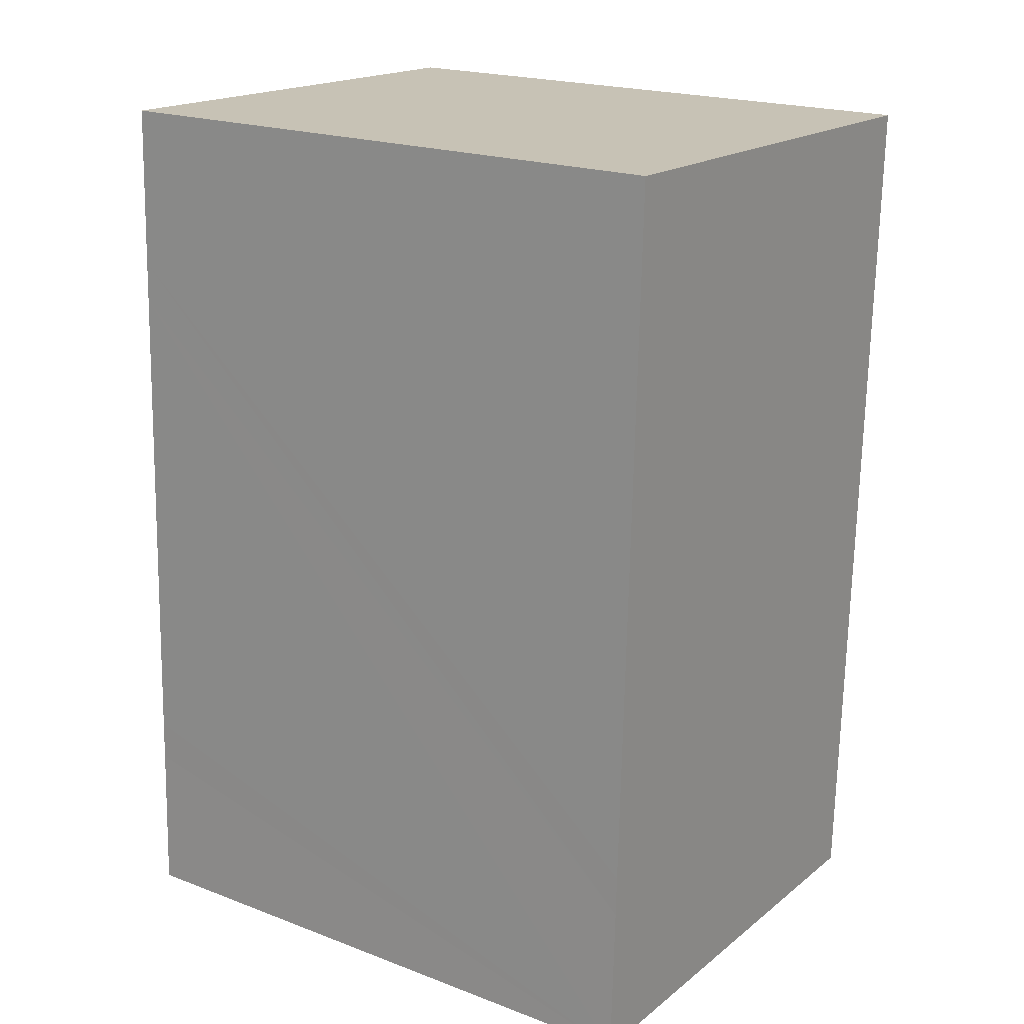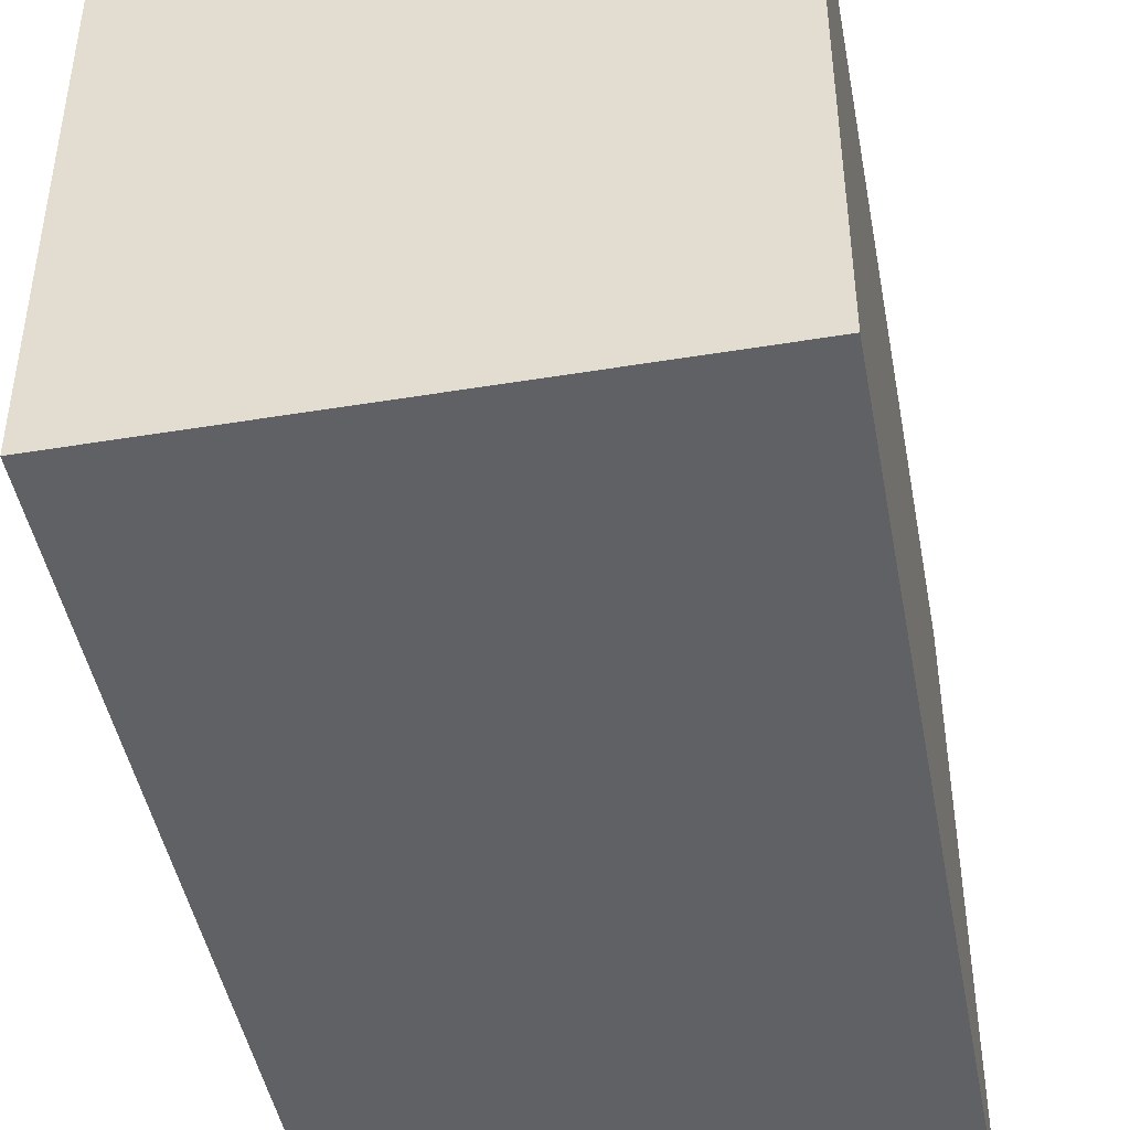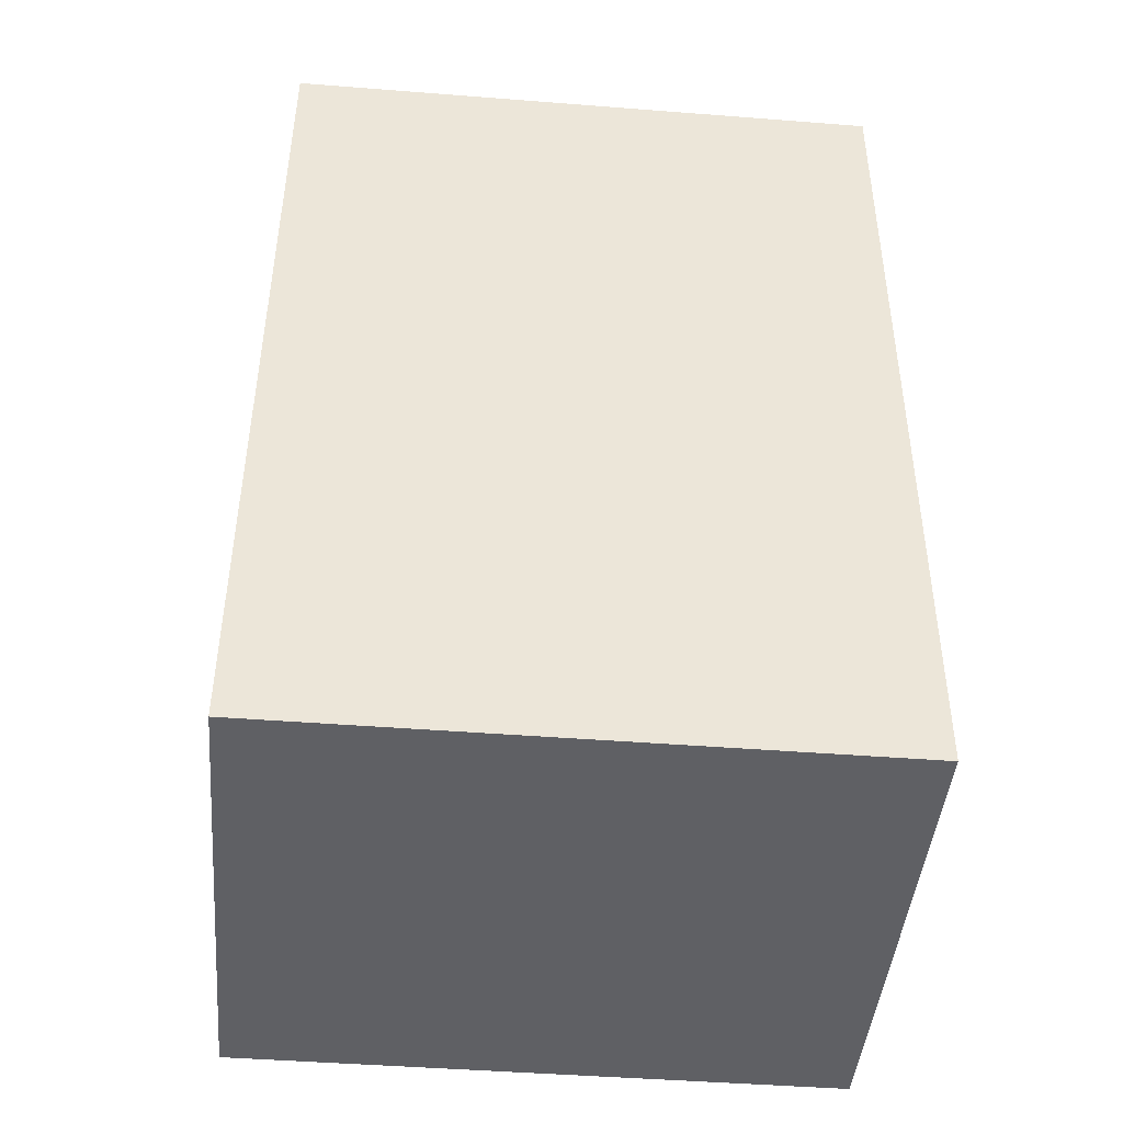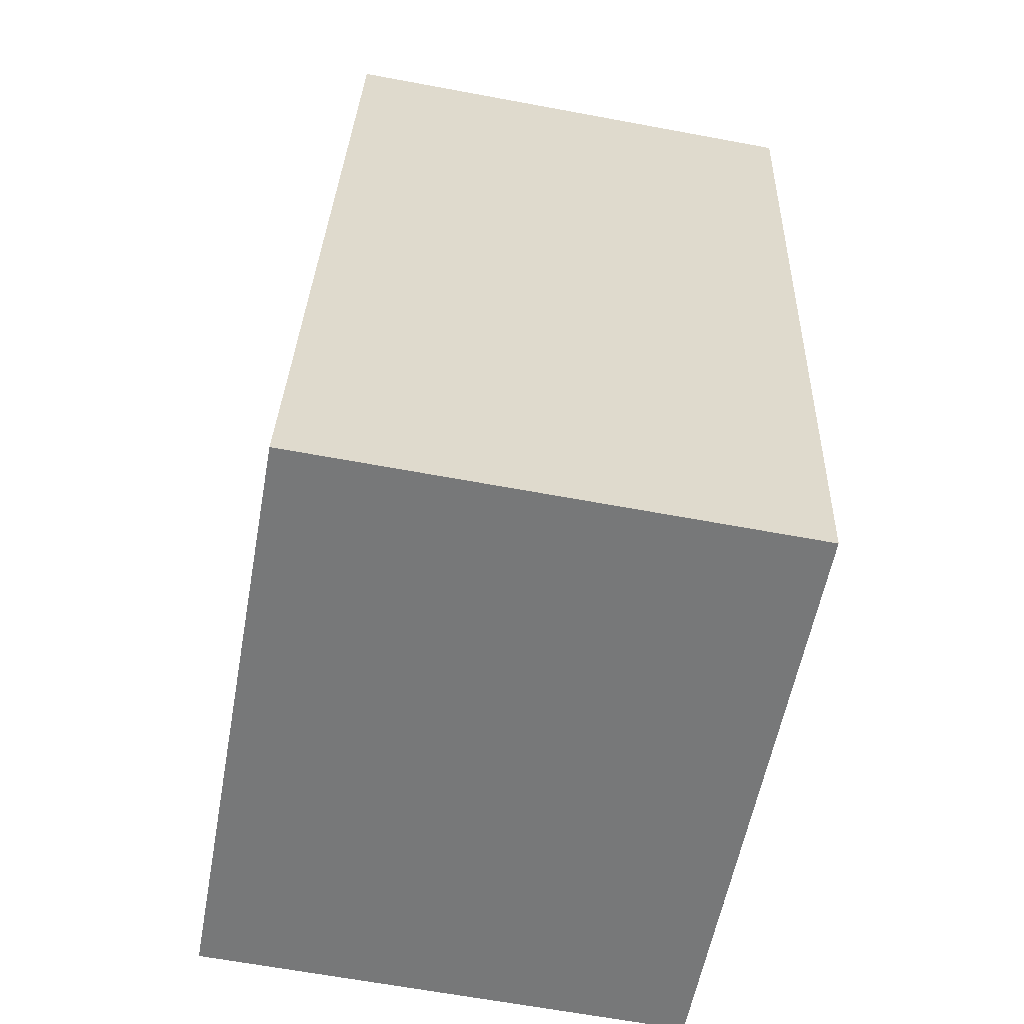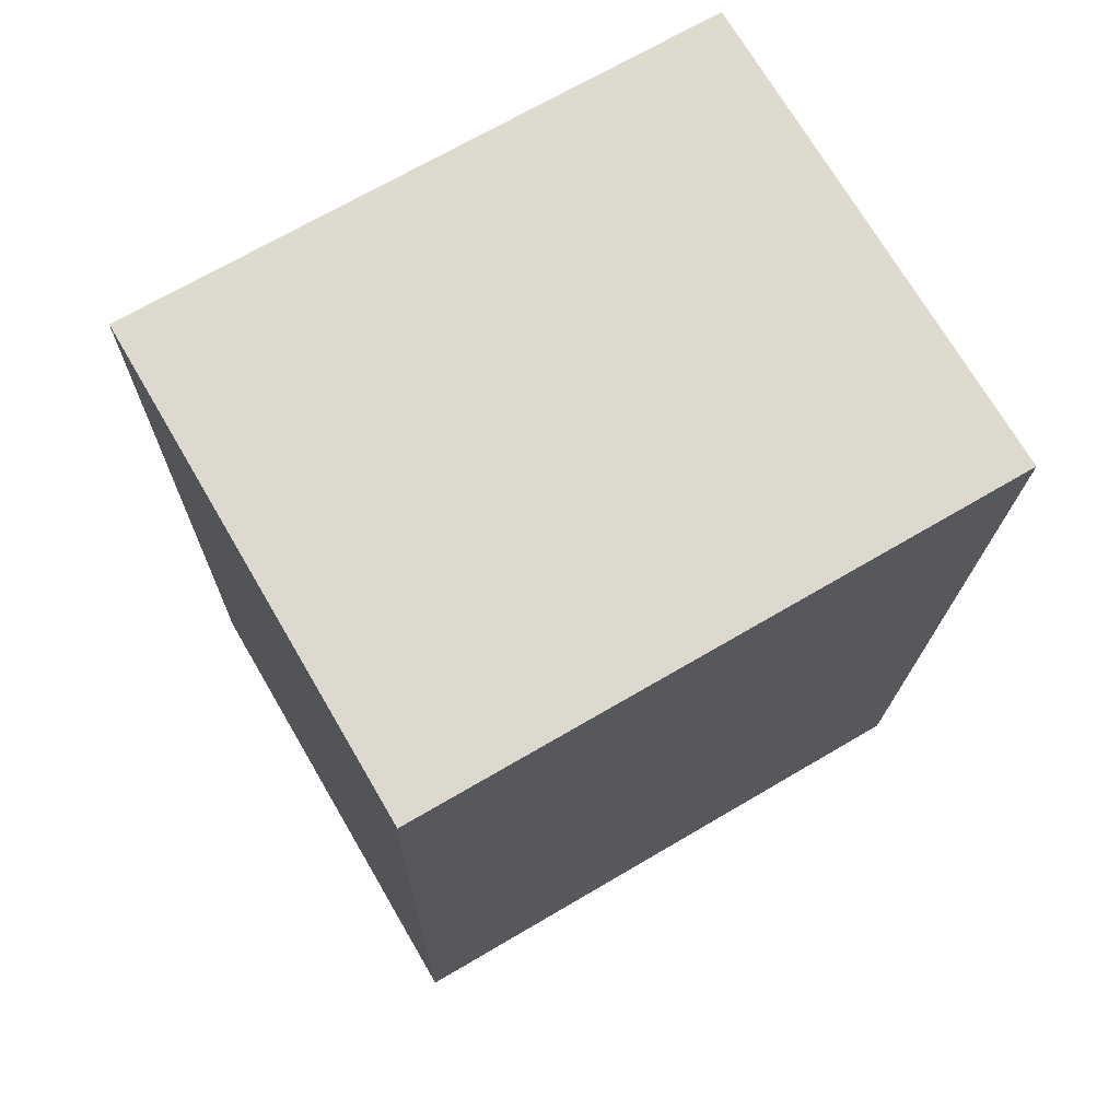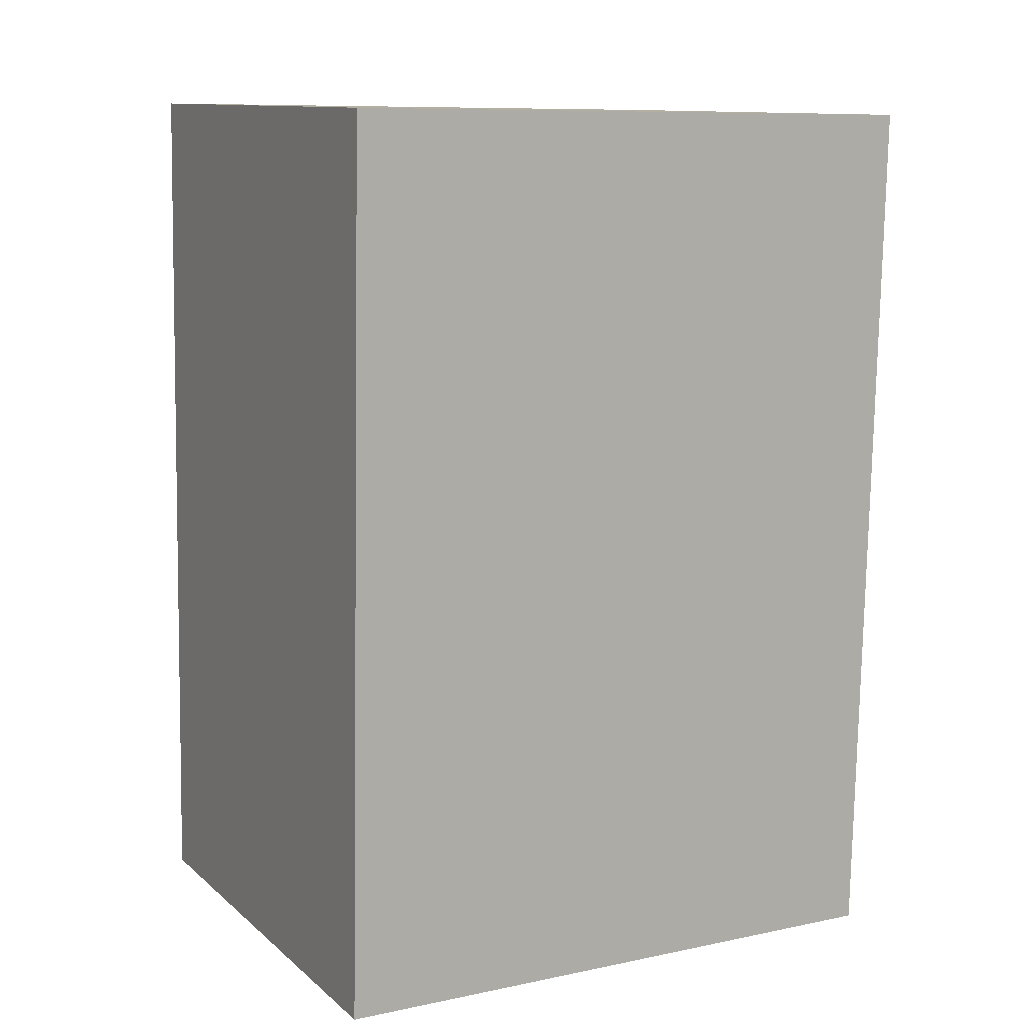
<metadata>
{"format":"obj","ext":"obj","renderer":"f3d","projection":"perspective","resolution":1024,"background":"white","views":[{"elev":20.3,"azim":-55.4,"up":"+Z"},{"elev":-45.4,"azim":12.6,"up":"+Y"},{"elev":-46.2,"azim":84.9,"up":"+Z"},{"elev":-57.2,"azim":-10.3,"up":"+Z"},{"elev":70.0,"azim":59.6,"up":"+Z"},{"elev":9.5,"azim":61.5,"up":"+Z"}]}
</metadata>
<code>
v  0.145 15.36 3.85
v  12.47 15.36 -0.362
v  0 15.36 9.406e-16
v  12.61 15.36 -0.366
v  12.96 15.36 9.445
v  0.178 15.36 4.866
v  0.623 15.36 17.33
v  13.13 15.36 14.01
v  13.42 15.36 21.97
v  0.658 15.36 18.34
v  0.801 15.36 22.37
v  13.28 15.36 21.98
v  0.801 -1.37e-15 22.37
v  13.42 -1.346e-15 21.97
v  13.28 -1.346e-15 21.98
v  13.13 -8.579e-16 14.01
v  12.61 2.241e-17 -0.366
v  12.96 -5.783e-16 9.445
v  0 0 0
v  12.47 2.217e-17 -0.362
v  0.145 -2.357e-16 3.85
v  0.178 -2.98e-16 4.866
v  0.623 -1.061e-15 17.33
v  0.658 -1.123e-15 18.34
g defaultobject
f 1 2 3
f 2 1 4
f 4 1 5
f 5 1 6
f 5 6 7
f 5 7 8
f 8 7 9
f 9 7 10
f 9 10 11
f 9 11 12
f 13 12 11
f 12 13 9
f 9 13 14
f 14 13 15
f 14 8 9
f 8 14 5
f 5 14 4
f 4 14 16
f 4 16 17
f 17 16 18
f 17 2 4
f 2 17 3
f 3 17 19
f 19 17 20
f 19 1 3
f 1 19 6
f 6 19 7
f 7 19 21
f 7 21 10
f 10 21 22
f 10 22 11
f 11 22 23
f 11 23 24
f 11 24 13
f 20 21 19
f 21 20 17
f 21 17 18
f 21 18 22
f 22 18 23
f 23 18 16
f 23 16 14
f 23 14 24
f 24 14 13
f 13 14 15

</code>
